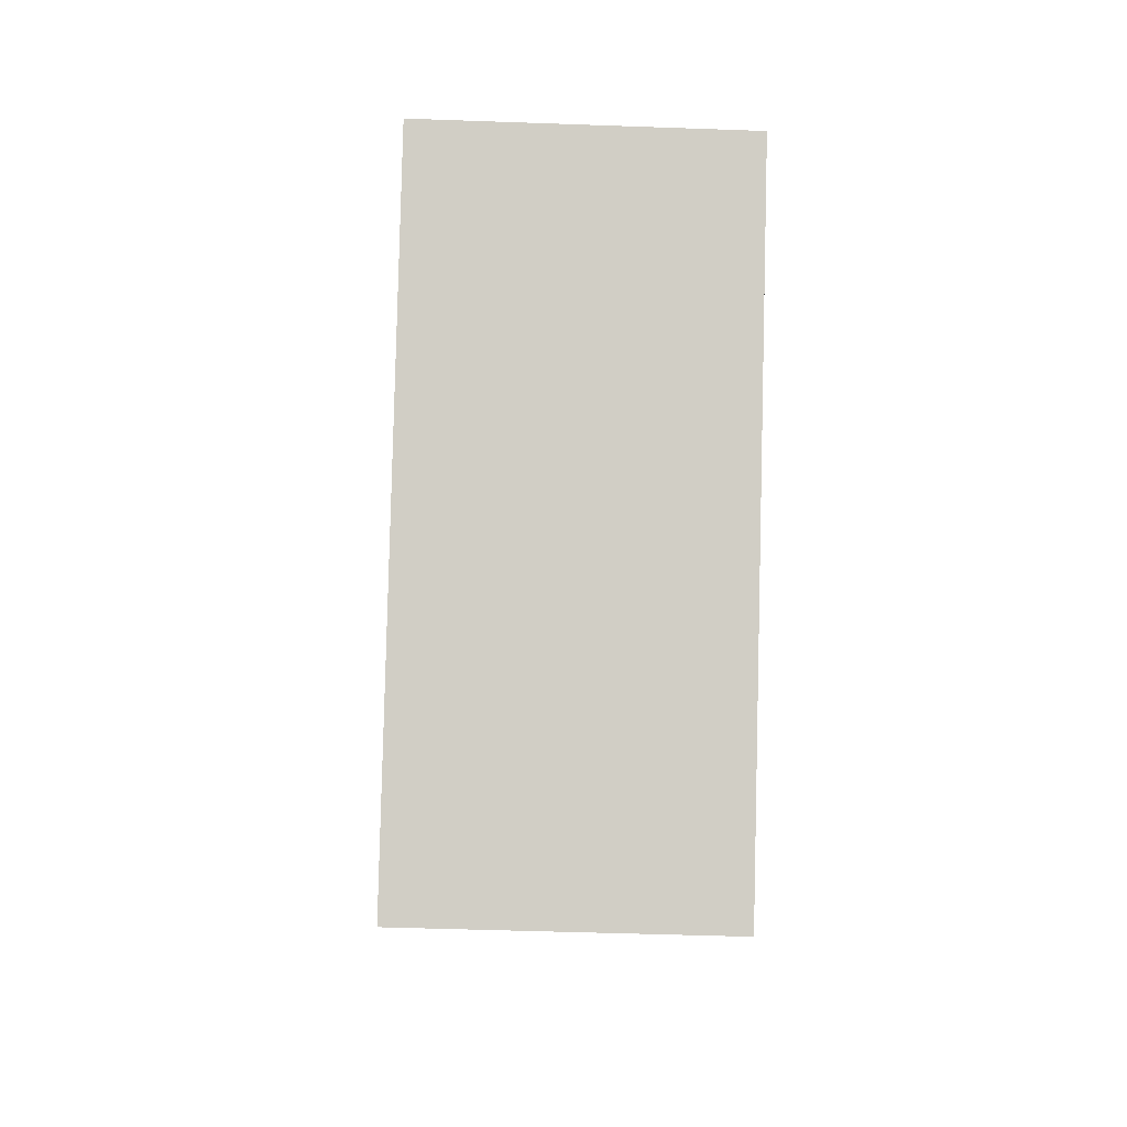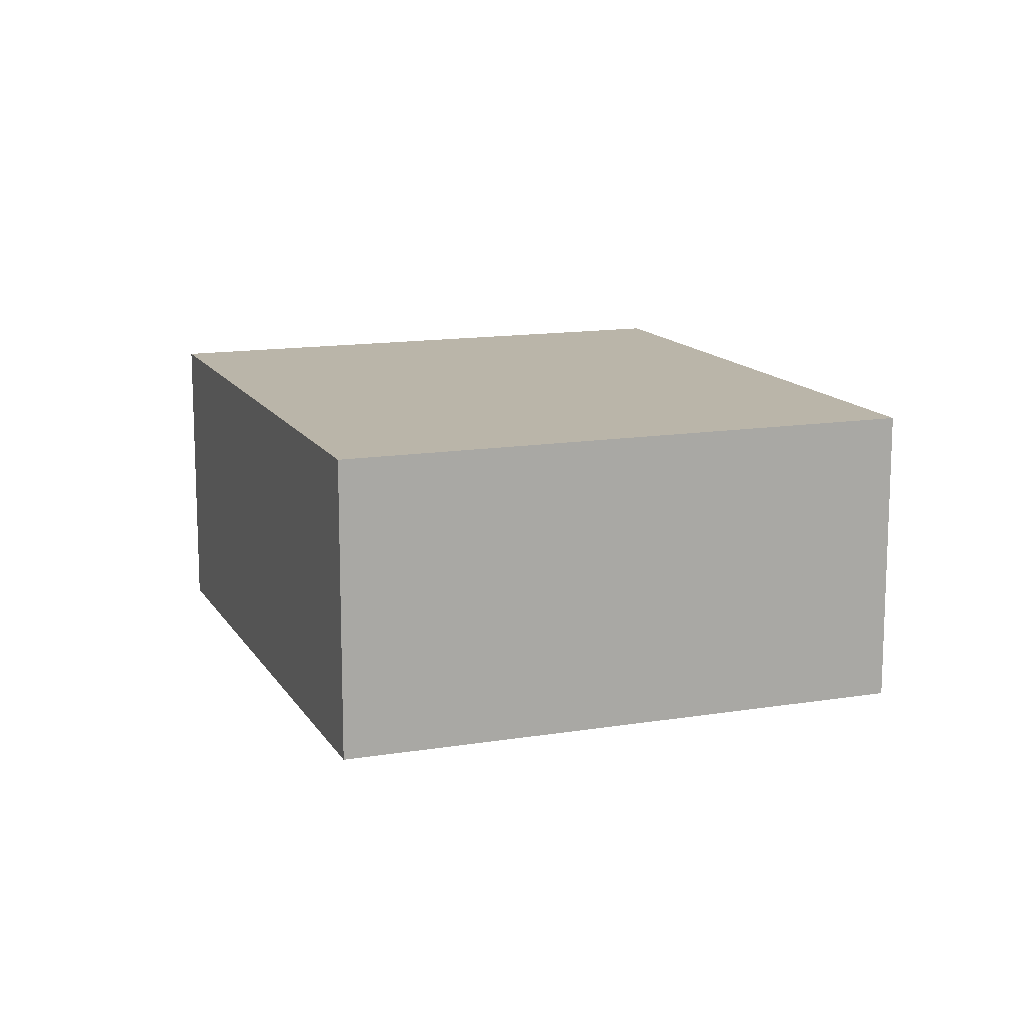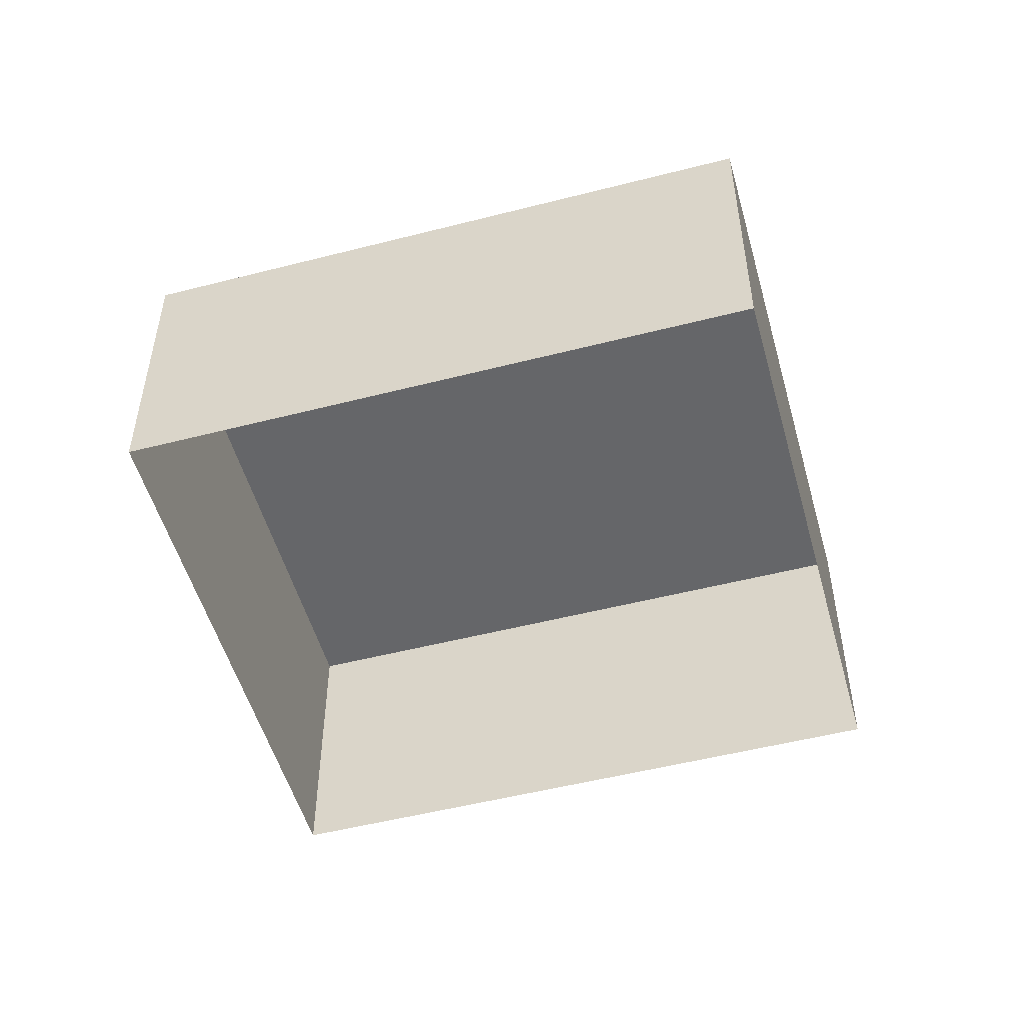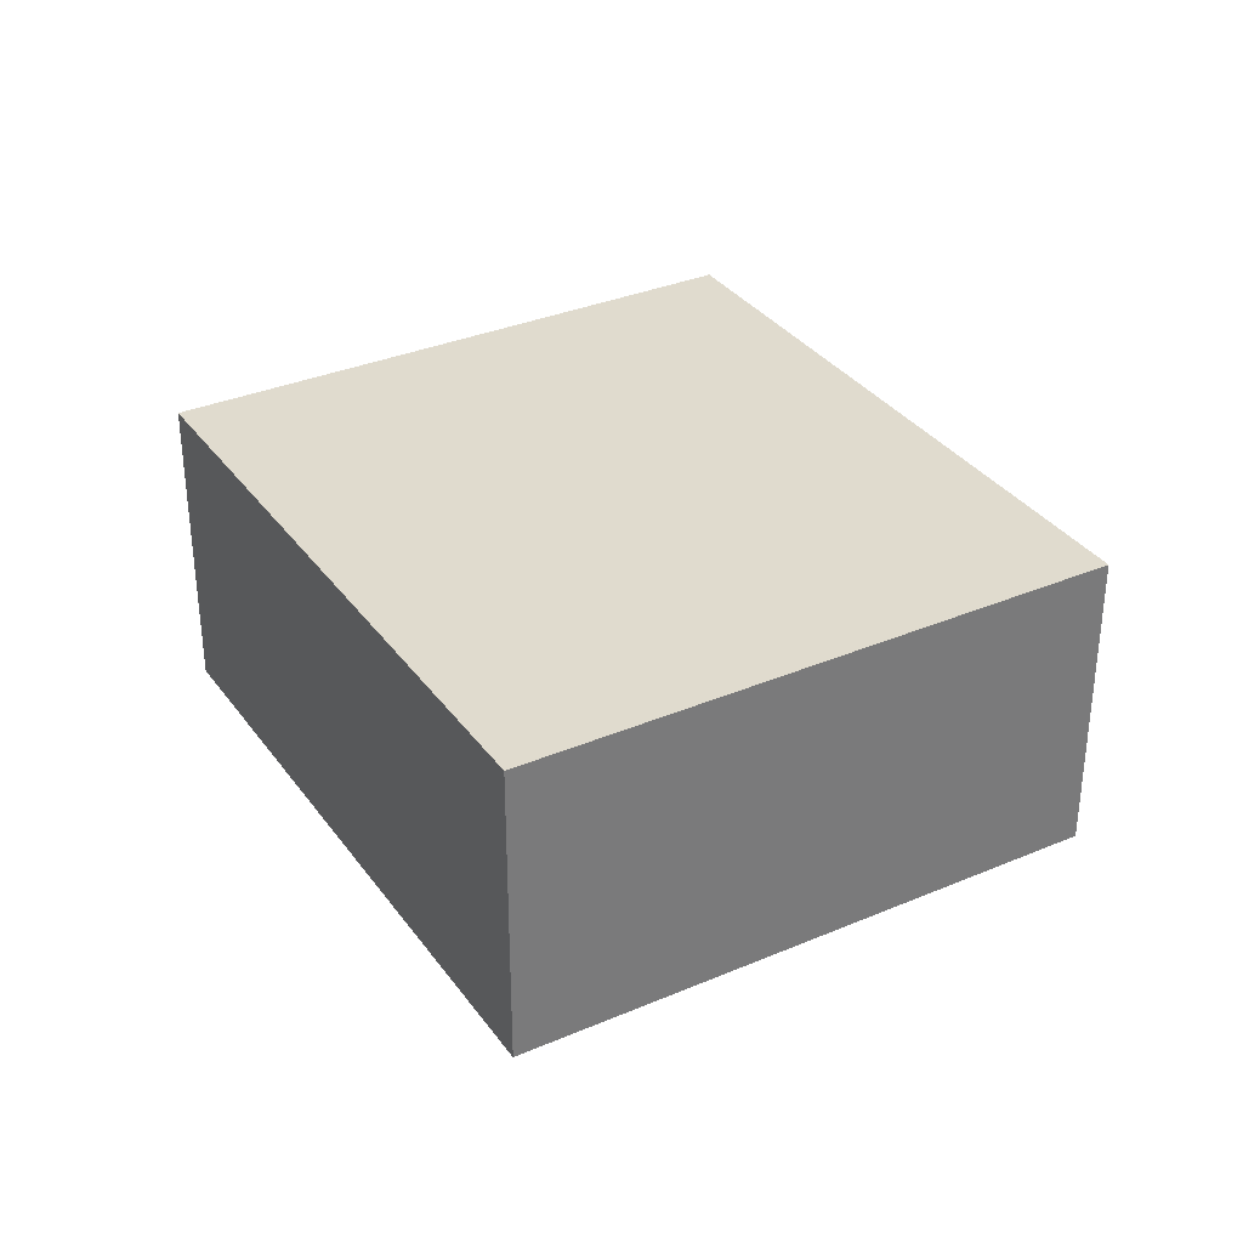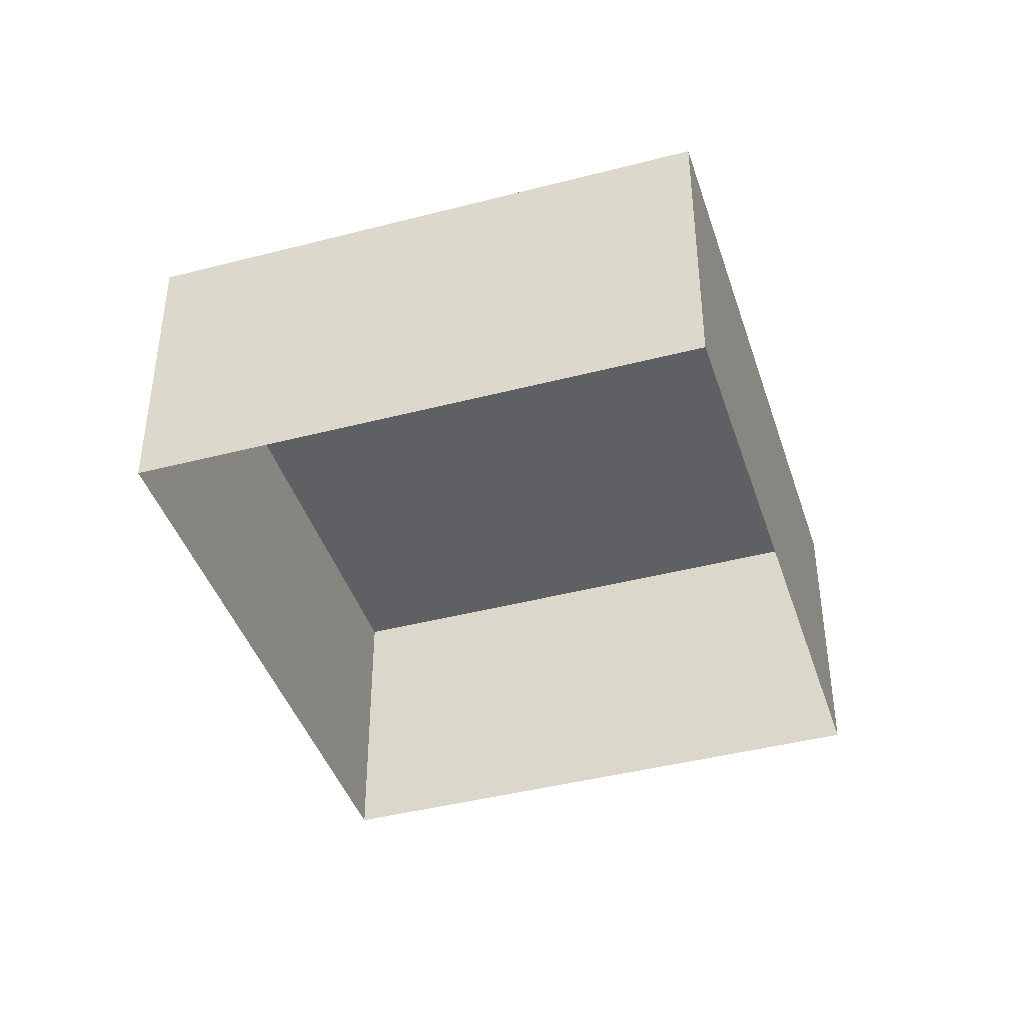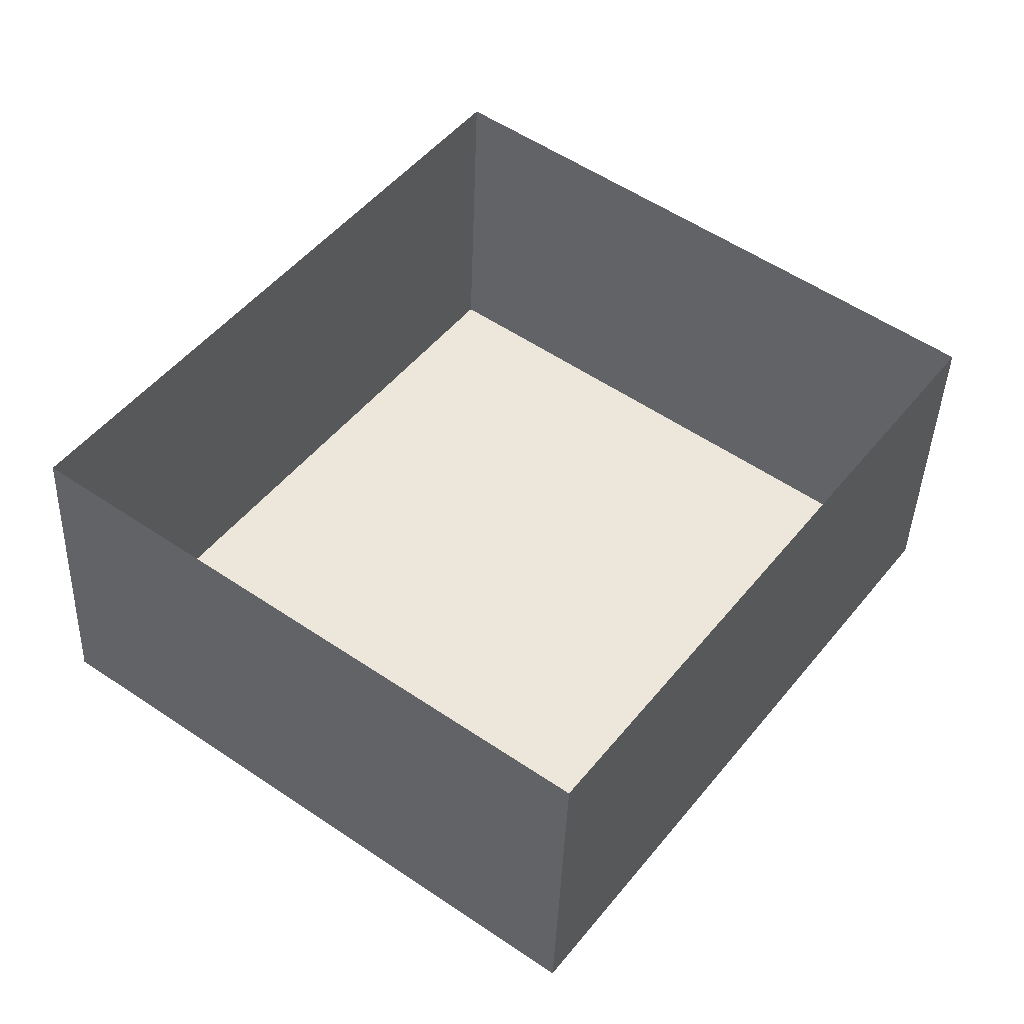
<metadata>
{"format":"obj","ext":"obj","renderer":"f3d","projection":"perspective","resolution":1024,"background":"white","views":[{"elev":-43.2,"azim":-92.4,"up":"+Y"},{"elev":13.5,"azim":16.1,"up":"+Z"},{"elev":-51.7,"azim":-38.1,"up":"+Z"},{"elev":33.6,"azim":-173.8,"up":"+Z"},{"elev":-42.1,"azim":-126.2,"up":"+Z"},{"elev":-40.7,"azim":177.8,"up":"+Y"}]}
</metadata>
<code>
v -2.256e+05 -1.281e+05 11.99
v -2.256e+05 -1.281e+05 11.99
v -2.256e+05 -1.281e+05 11.99
v -2.256e+05 -1.281e+05 11.99
v -2.256e+05 -1.281e+05 15.08
v -2.256e+05 -1.281e+05 15.08
v -2.256e+05 -1.281e+05 15.08
v -2.256e+05 -1.281e+05 15.08
f 1 2 3
f 1 4 2
f 5 6 7
f 5 8 6
f 5 2 4
f 8 5 4
f 6 1 3
f 7 6 3
f 7 3 2
f 5 7 2
f 6 4 1
f 6 8 4

</code>
